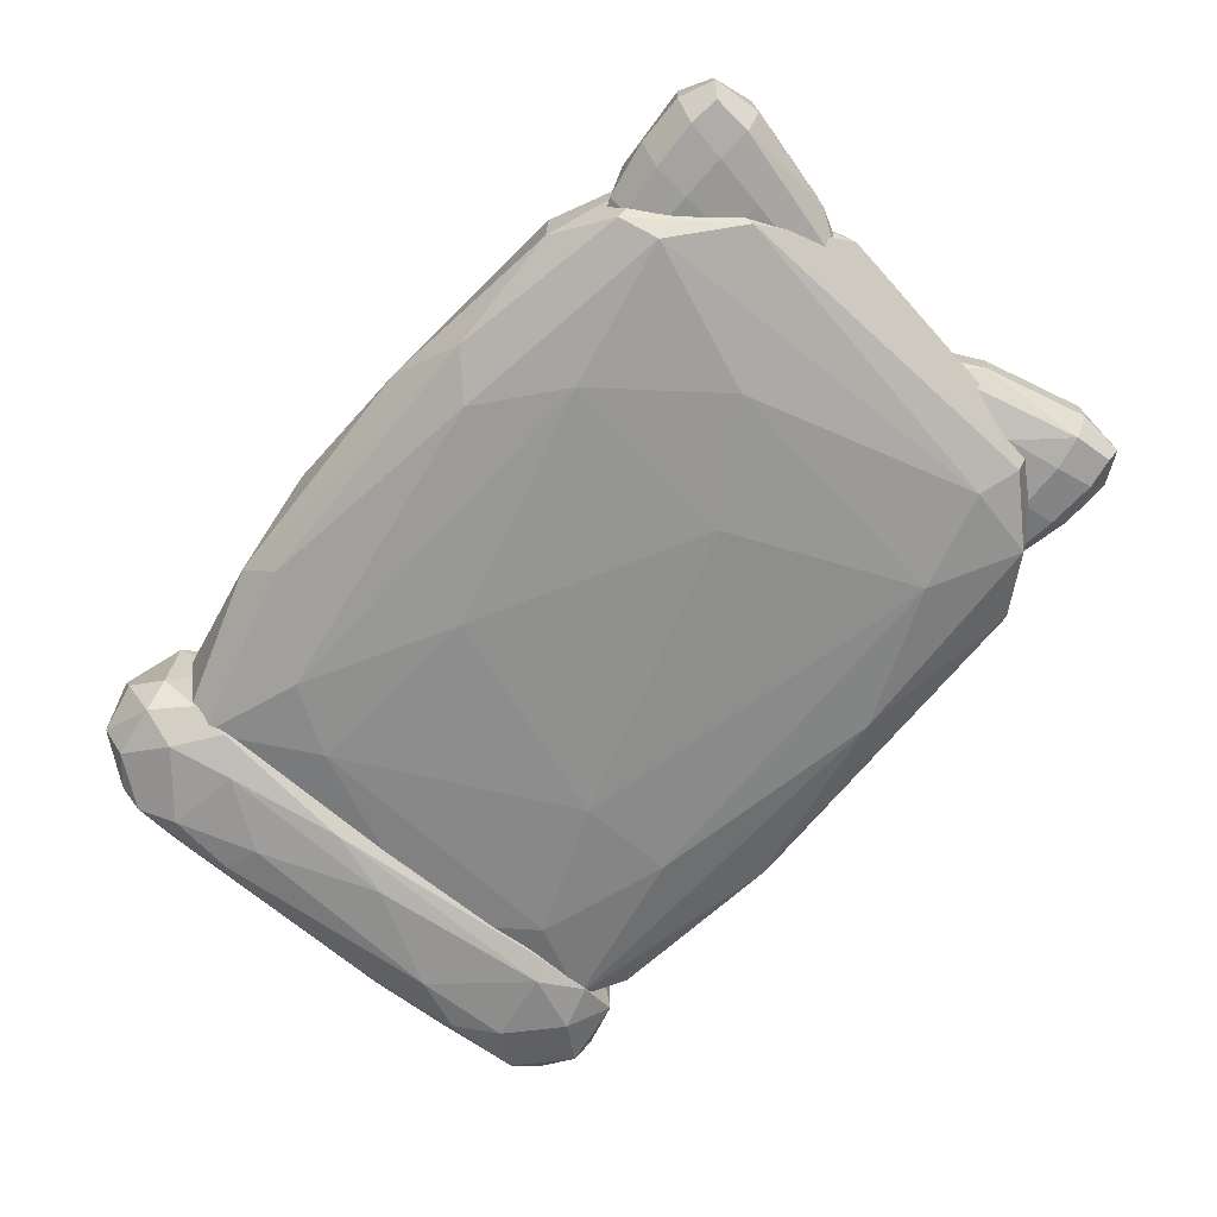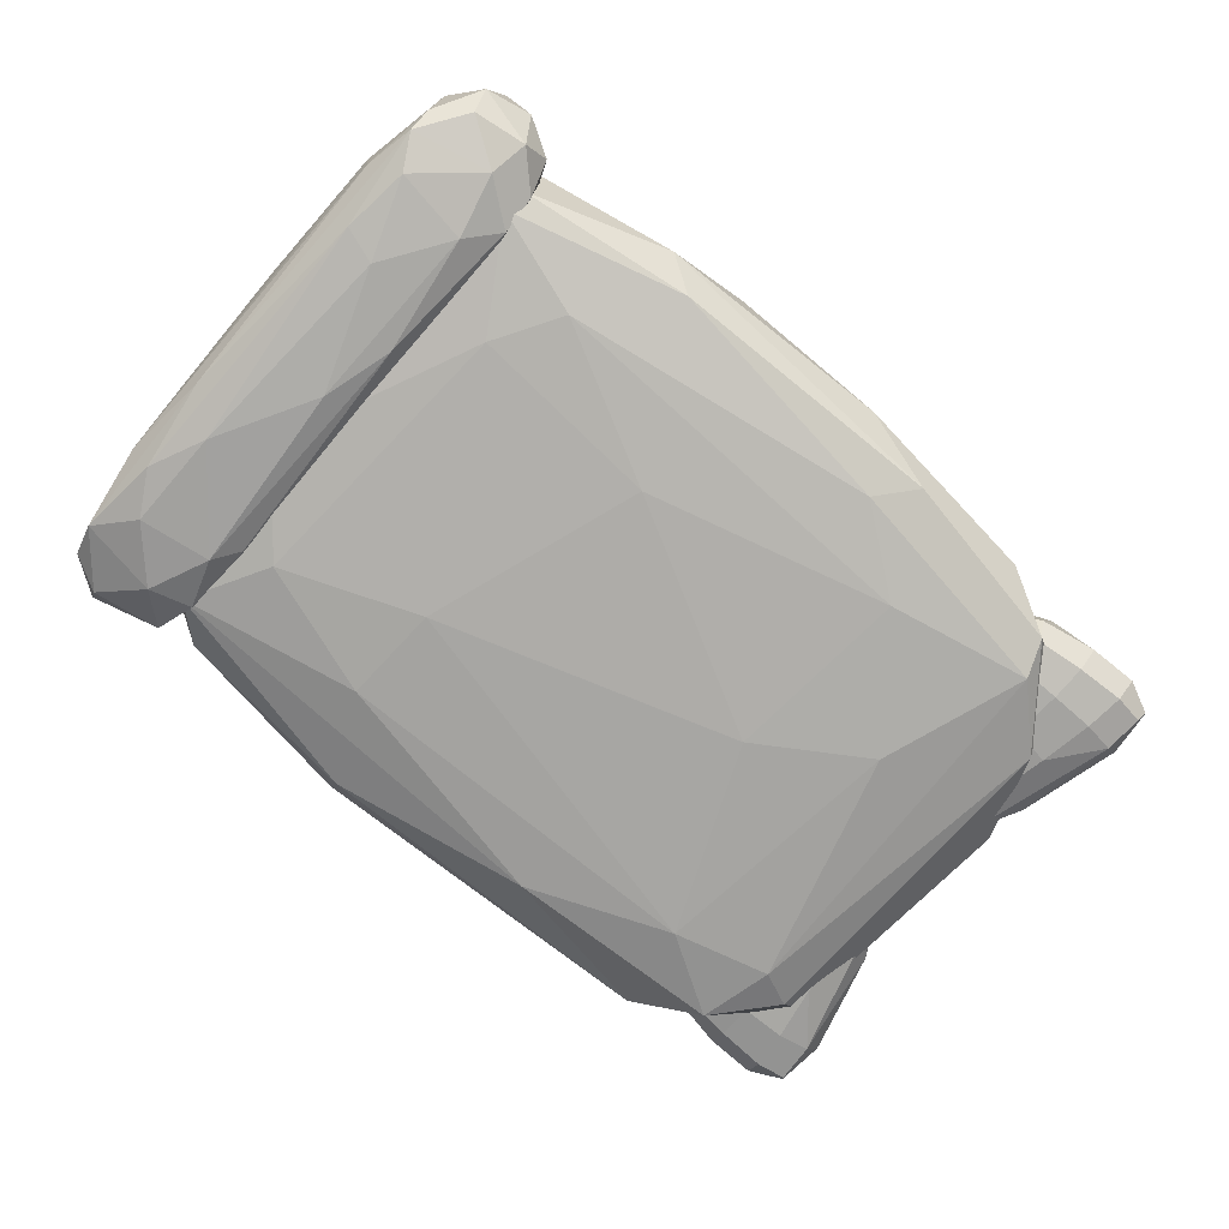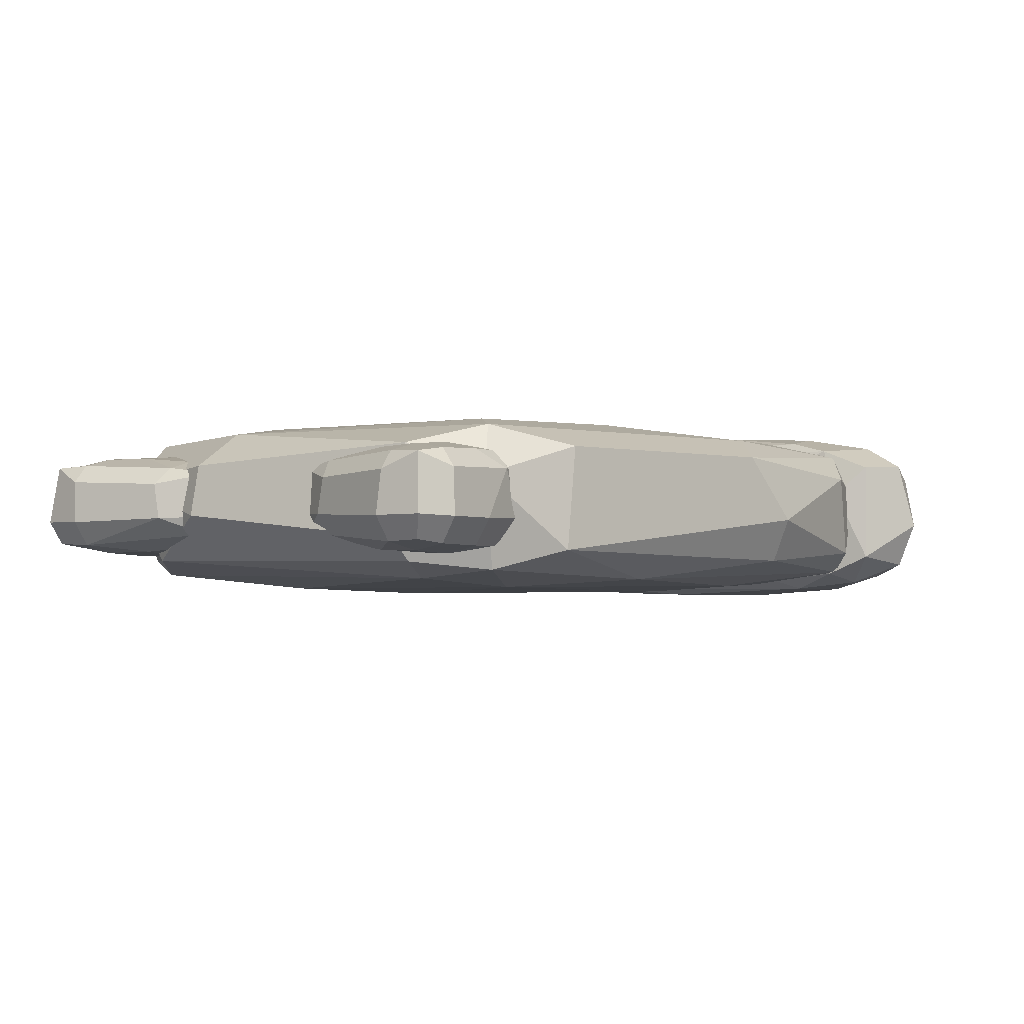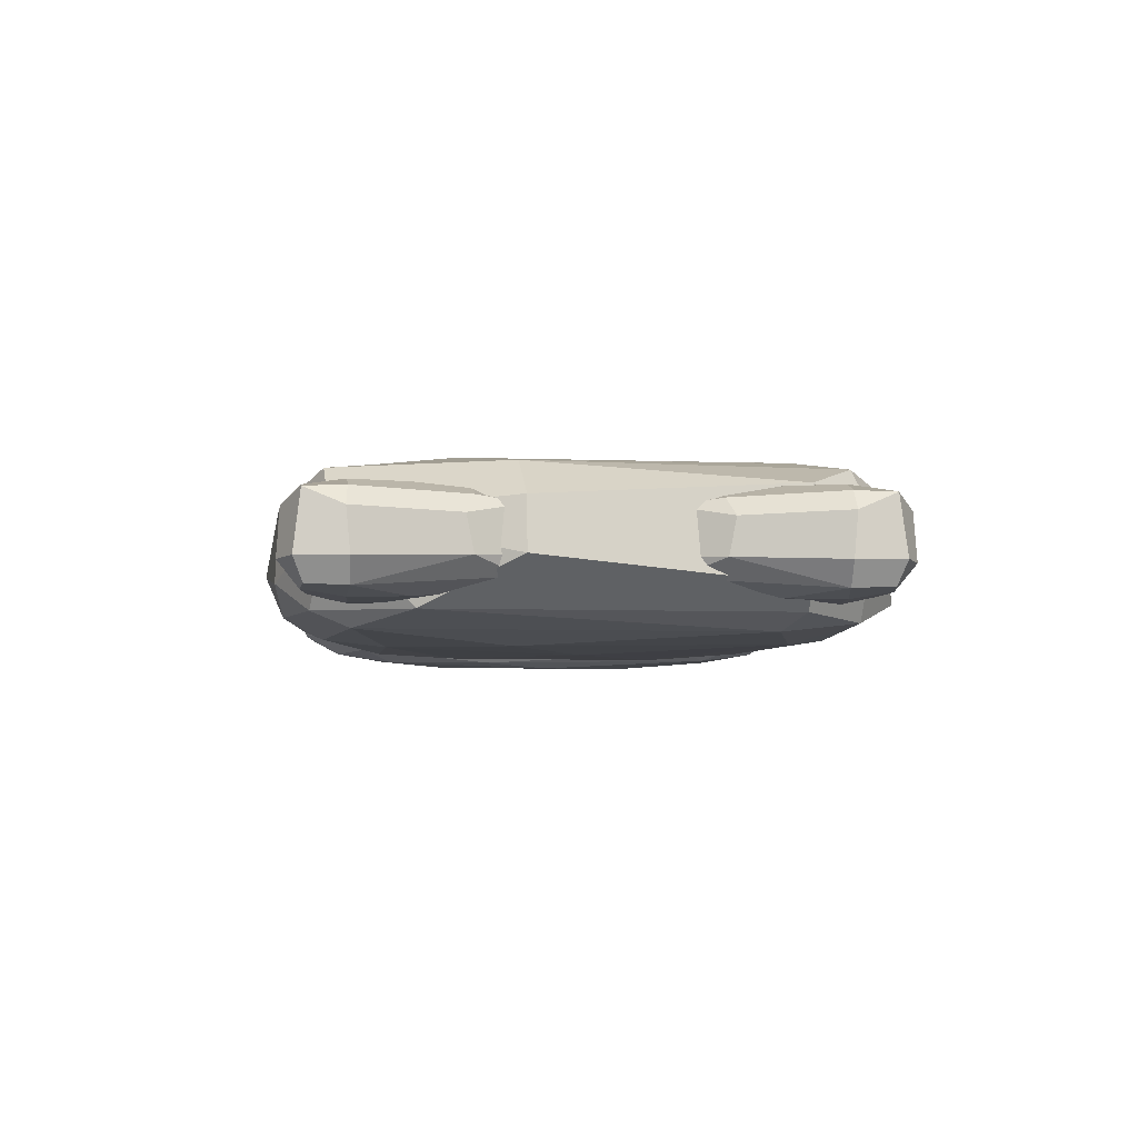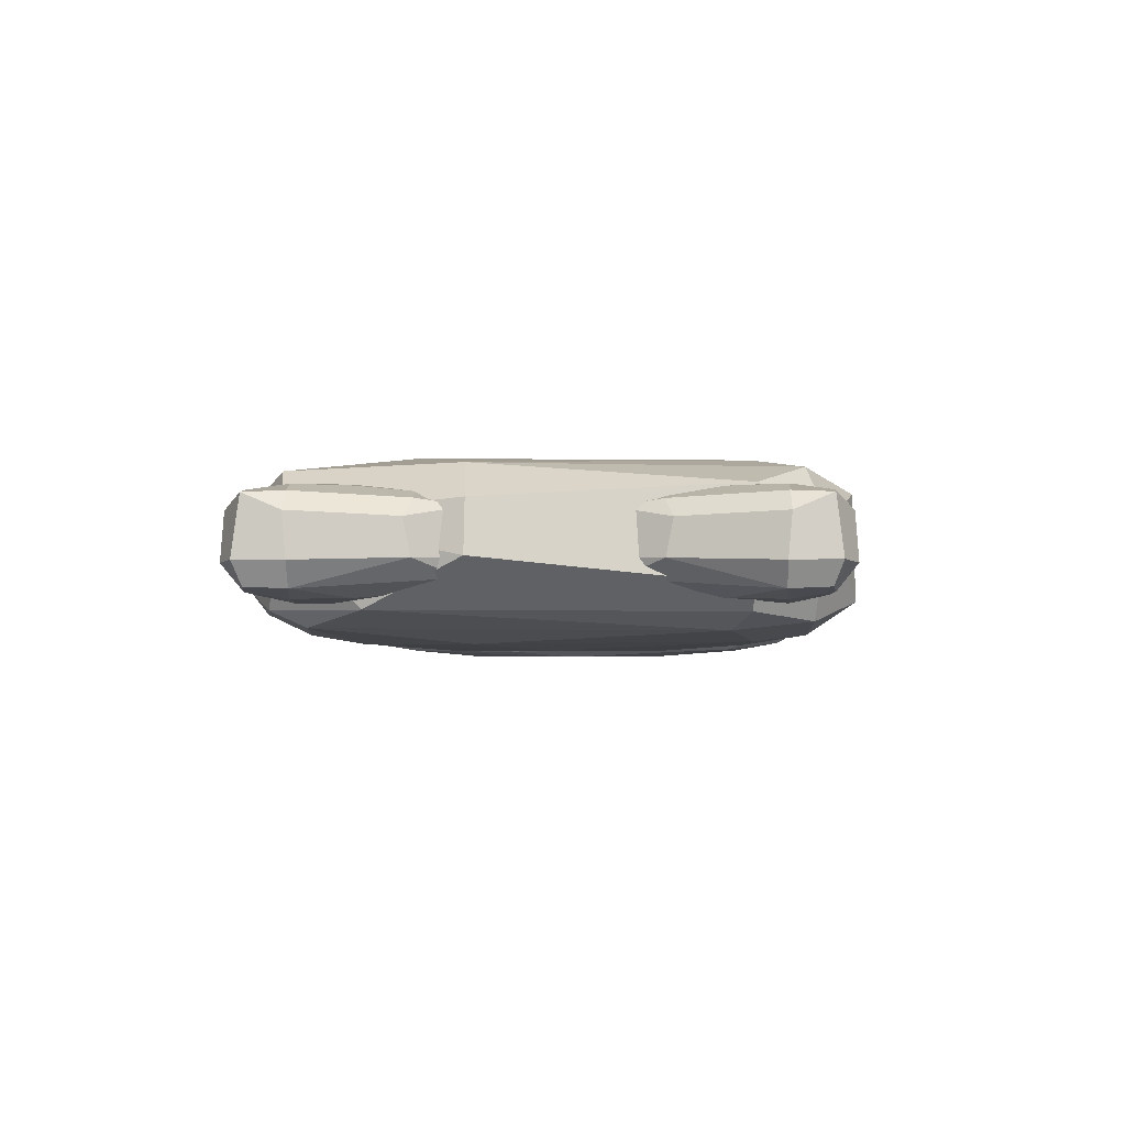
<metadata>
{"format":"obj","ext":"obj","renderer":"f3d","projection":"perspective","resolution":1024,"background":"white","views":[{"elev":-65.6,"azim":-130.4,"up":"+Y"},{"elev":-76.6,"azim":139.5,"up":"+Y"},{"elev":-1.8,"azim":-50.5,"up":"+Y"},{"elev":-3.5,"azim":-94.5,"up":"+Y"},{"elev":-2.6,"azim":-87.8,"up":"+Y"}]}
</metadata>
<code>
o Cube.005_Cube.008
v 1.571 0.7273 1.79
v 1.585 0.7279 1.723
v 1.583 0.6825 1.724
v 1.52 0.7227 1.821
v 1.519 0.6883 1.819
v 1.496 0.6835 1.718
v 1.546 0.684 1.809
v 1.52 0.6982 1.826
v 1.572 0.6965 1.792
v 1.588 0.6954 1.721
v 1.512 0.7262 1.796
v 1.498 0.6826 1.739
v 1.54 0.7308 1.717
v 1.54 0.6807 1.717
v 1.504 0.6975 1.796
v 1.55 0.7055 1.818
v 1.537 0.6947 1.706
v 1.543 0.735 1.763
v 1.543 0.6766 1.763
v 1.573 0.6827 1.785
v 1.531 0.6859 1.817
v 1.56 0.7287 1.799
v 1.584 0.7306 1.737
v 1.495 0.7278 1.717
v 1.513 0.73 1.716
v 1.567 0.6809 1.72
v 1.585 0.6808 1.738
v 1.56 0.6828 1.799
v 1.534 0.726 1.817
v 1.577 0.731 1.769
v 1.498 0.7287 1.738
v 1.491 0.6961 1.713
v 1.567 0.7306 1.72
v 1.513 0.6815 1.716
v 1.587 0.6985 1.763
v 1.592 0.6921 1.739
v 1.489 0.6958 1.74
v 1.504 0.7169 1.792
v 1.532 0.6977 1.829
v 1.552 0.6932 1.814
v 1.551 0.7182 1.815
v 1.51 0.6952 1.705
v 1.568 0.6953 1.711
v 1.541 0.735 1.737
v 1.544 0.7327 1.789
v 1.564 0.735 1.759
v 1.521 0.7327 1.767
v 1.541 0.6766 1.737
v 1.544 0.6788 1.789
v 1.521 0.6788 1.767
v 1.564 0.6766 1.759
v 1.562 0.6782 1.782
v 1.527 0.6813 1.796
v 1.516 0.6782 1.737
v 1.527 0.7303 1.796
v 1.562 0.7333 1.782
v 1.566 0.7346 1.737
v 1.557 0.721 1.71
v 1.532 0.717 1.827
v 1.49 0.719 1.737
v 1.586 0.7203 1.761
v 1.593 0.7171 1.736
v 1.511 0.7201 1.707
v 1.516 0.7333 1.737
v 1.566 0.6769 1.737
v 1.916 0.6658 1.99
v 1.983 0.7458 1.991
v 1.915 0.6609 1.948
v 1.917 0.6717 1.718
v 1.983 0.6629 1.73
v 1.986 0.747 1.965
v 1.983 0.6642 1.99
v 1.917 0.7479 1.986
v 1.986 0.66 1.895
v 1.986 0.7512 1.82
v 1.94 0.66 1.996
v 1.96 0.7511 1.995
v 1.935 0.7603 1.903
v 1.964 0.6508 1.913
v 1.923 0.677 2.014
v 1.96 0.6981 2.03
v 1.991 0.6713 1.946
v 1.91 0.6713 1.77
v 1.96 0.6717 2.019
v 1.917 0.7468 1.724
v 1.984 0.7459 1.727
v 1.914 0.7188 1.996
v 1.912 0.7487 1.818
v 1.94 0.66 1.72
v 1.961 0.7487 1.712
v 1.955 0.7377 2.021
v 1.995 0.7179 1.839
v 1.943 0.6973 1.687
v 1.965 0.6688 1.703
v 1.905 0.6981 1.821
v 1.916 0.6624 1.738
v 1.978 0.6555 1.944
v 1.979 0.6775 2.01
v 1.992 0.6836 1.757
v 1.968 0.6872 1.692
v 1.923 0.6875 1.699
v 1.909 0.6836 1.958
v 1.906 0.7281 1.821
v 1.911 0.6704 1.958
v 1.923 0.7284 1.7
v 1.936 0.6718 1.699
v 1.983 0.6717 1.718
v 1.991 0.7284 1.755
v 1.991 0.7423 1.822
v 1.989 0.6704 1.757
v 1.977 0.7284 2.015
v 1.957 0.651 1.792
v 1.977 0.6545 1.785
v 1.922 0.6541 1.819
v 1.925 0.6557 1.962
v 1.943 0.76 1.792
v 1.923 0.7566 1.79
v 1.978 0.7569 1.819
v 1.966 0.7596 1.798
v 1.975 0.7553 1.962
v 1.943 0.7578 1.958
v 1.965 0.655 1.968
v 1.924 0.7364 2.013
v 1.988 0.7197 1.987
v 1.994 0.7184 1.925
v 1.984 0.7197 1.71
v 1.96 0.7281 1.689
v 1.912 0.7197 1.728
v 1.921 0.754 1.96
v 1.969 0.7595 1.893
v 1.975 0.754 1.745
v 1.928 0.7555 1.748
v 1.931 0.6546 1.754
v 1.972 0.6555 1.748
v 1.91 0.7368 1.96
v 1.933 0.6506 1.858
v 1.578 0.7273 1.922
v 1.592 0.7279 1.989
v 1.591 0.6825 1.988
v 1.527 0.7227 1.89
v 1.527 0.6883 1.893
v 1.504 0.6835 1.994
v 1.553 0.684 1.903
v 1.527 0.6982 1.886
v 1.579 0.6965 1.92
v 1.595 0.6954 1.991
v 1.52 0.7262 1.915
v 1.505 0.6826 1.972
v 1.547 0.7308 1.995
v 1.547 0.6807 1.995
v 1.511 0.6975 1.916
v 1.557 0.7055 1.894
v 1.545 0.6947 2.006
v 1.55 0.735 1.949
v 1.55 0.6766 1.949
v 1.58 0.6827 1.927
v 1.539 0.6859 1.894
v 1.568 0.7287 1.913
v 1.591 0.7306 1.975
v 1.503 0.7278 1.995
v 1.52 0.73 1.996
v 1.574 0.6809 1.992
v 1.592 0.6808 1.974
v 1.568 0.6828 1.913
v 1.541 0.726 1.895
v 1.584 0.731 1.943
v 1.506 0.7287 1.974
v 1.499 0.6961 1.999
v 1.574 0.7306 1.992
v 1.52 0.6815 1.996
v 1.594 0.6985 1.948
v 1.6 0.6921 1.973
v 1.497 0.6958 1.972
v 1.511 0.7169 1.92
v 1.54 0.6977 1.883
v 1.559 0.6932 1.898
v 1.558 0.7182 1.897
v 1.517 0.6952 2.007
v 1.575 0.6953 2
v 1.548 0.735 1.975
v 1.552 0.7327 1.923
v 1.571 0.735 1.953
v 1.529 0.7327 1.945
v 1.548 0.6766 1.975
v 1.552 0.6788 1.923
v 1.529 0.6788 1.945
v 1.571 0.6766 1.953
v 1.569 0.6782 1.93
v 1.534 0.6813 1.916
v 1.523 0.6782 1.975
v 1.534 0.7303 1.916
v 1.569 0.7333 1.93
v 1.573 0.7346 1.975
v 1.564 0.721 2.002
v 1.54 0.717 1.885
v 1.498 0.719 1.974
v 1.593 0.7203 1.951
v 1.6 0.7171 1.976
v 1.518 0.7201 2.005
v 1.523 0.7333 1.975
v 1.573 0.6769 1.975
v 1.566 0.6683 1.99
v 1.921 0.7432 1.991
v 1.557 0.6637 1.948
v 1.569 0.6738 1.718
v 1.924 0.6655 1.73
v 1.939 0.7443 1.965
v 1.923 0.6668 1.99
v 1.567 0.7452 1.986
v 1.938 0.6629 1.895
v 1.937 0.7482 1.82
v 1.69 0.6628 1.996
v 1.801 0.7482 1.995
v 1.665 0.7568 1.903
v 1.822 0.6542 1.913
v 1.6 0.6788 2.014
v 1.797 0.6985 2.03
v 1.963 0.6734 1.946
v 1.529 0.6734 1.77
v 1.799 0.6738 2.019
v 1.57 0.7441 1.724
v 1.927 0.7433 1.727
v 1.553 0.7179 1.996
v 1.543 0.7459 1.818
v 1.69 0.6628 1.72
v 1.803 0.7459 1.712
v 1.771 0.7356 2.021
v 1.986 0.717 1.839
v 1.711 0.6978 1.687
v 1.826 0.6711 1.703
v 1.506 0.6985 1.821
v 1.563 0.6651 1.738
v 1.898 0.6587 1.944
v 1.903 0.6793 2.01
v 1.968 0.6849 1.757
v 1.844 0.6883 1.692
v 1.602 0.6886 1.699
v 1.524 0.6849 1.958
v 1.512 0.7266 1.821
v 1.536 0.6726 1.958
v 1.603 0.7269 1.7
v 1.669 0.6739 1.699
v 1.923 0.6738 1.718
v 1.964 0.7269 1.755
v 1.963 0.7399 1.822
v 1.956 0.6726 1.757
v 1.889 0.7269 2.015
v 1.781 0.6544 1.792
v 1.889 0.6577 1.785
v 1.594 0.6573 1.819
v 1.611 0.6588 1.962
v 1.711 0.7565 1.792
v 1.601 0.7533 1.79
v 1.898 0.7536 1.819
v 1.833 0.7561 1.798
v 1.88 0.7521 1.962
v 1.709 0.7544 1.958
v 1.824 0.6581 1.968
v 1.608 0.7344 2.013
v 1.952 0.7188 1.987
v 1.981 0.7175 1.925
v 1.926 0.7188 1.71
v 1.797 0.7266 1.689
v 1.54 0.7188 1.728
v 1.592 0.7509 1.96
v 1.845 0.756 1.893
v 1.881 0.7508 1.745
v 1.626 0.7522 1.748
v 1.644 0.6578 1.754
v 1.866 0.6586 1.748
v 1.532 0.7348 1.96
v 1.655 0.654 1.858
f 62 36 10
f 39 40 16
f 29 59 41
f 26 3 27 65
f 55 47 11
f 28 52 20
f 29 45 55
f 58 43 17
f 7 28 40
f 15 12 5
f 62 10 2
f 27 51 65
f 25 24 31 64
f 11 31 60 38
f 63 24 25
f 41 1 22
f 38 4 11
f 62 2 23
f 13 44 57 33
f 40 9 16
f 33 58 13
f 18 45 56 46
f 14 48 54 34
f 50 19 49 53
f 27 20 52 51
f 19 51 52 49
f 49 52 28 7
f 12 50 53 5
f 53 49 7 21
f 21 5 53
f 34 54 12 6
f 54 48 19 50
f 50 12 54
f 47 55 45 18
f 11 4 29 55
f 30 56 22 1
f 56 30 46
f 45 29 22 56
f 33 57 23 2
f 57 46 30 23
f 44 18 46 57
f 43 58 2 10
f 17 43 26 14
f 2 58 33
f 43 10 3 26
f 6 32 42 34
f 34 42 17 14
f 16 41 59 39
f 39 59 4 8
f 40 39 21 7
f 4 59 29
f 39 8 5 21
f 20 9 40 28
f 38 60 37 15
f 60 24 32 37
f 37 32 6 12
f 24 60 31
f 37 12 15
f 35 61 1 9
f 15 5 8
f 36 35 20 27
f 1 61 30
f 3 10 36 27
f 20 35 9
f 23 30 61 62
f 35 36 62
f 35 62 61
f 4 38 15 8
f 9 1 41 16
f 24 63 42 32
f 29 41 22
f 63 58 17 42
f 25 13 58 63
f 13 25 64 44
f 64 47 18 44
f 31 11 47 64
f 14 26 65 48
f 48 65 51 19
f 113 74 97
f 69 101 106
f 134 113 112
f 134 70 113
f 133 114 96
f 115 76 66
f 136 79 115
f 132 117 116
f 120 77 67
f 93 127 100
f 92 109 125
f 88 129 117
f 119 78 130
f 90 131 86
f 114 68 96
f 81 80 84
f 80 66 76
f 98 81 84
f 72 84 76
f 67 111 124
f 111 81 98
f 82 72 74
f 70 110 74
f 86 108 126
f 108 92 99
f 93 100 106
f 94 70 89
f 100 107 94
f 85 105 128
f 83 96 68
f 66 104 68
f 73 135 87
f 73 88 135
f 102 95 83
f 128 69 83
f 101 93 106
f 109 92 108
f 99 92 82
f 124 72 82
f 113 97 79
f 112 136 133
f 97 72 122
f 97 122 79
f 123 73 87
f 125 71 124
f 120 121 77
f 116 78 119
f 115 122 76
f 112 79 136
f 104 102 83
f 86 75 109
f 110 99 82
f 67 77 91
f 112 113 79
f 134 112 133
f 114 136 115
f 116 117 78
f 119 131 132 116
f 119 130 118
f 131 119 118
f 121 120 130 78
f 118 130 120
f 77 121 129 73
f 73 123 91 77
f 88 73 129
f 122 72 76
f 123 80 81 91
f 109 75 71
f 95 103 128
f 100 127 126
f 125 109 71
f 120 71 75 118
f 80 123 87
f 117 129 78
f 78 129 121
f 75 86 131 118
f 71 120 67
f 90 132 131
f 99 110 107 126
f 90 85 132
f 68 114 115
f 68 115 66
f 89 134 133
f 89 133 96
f 133 136 114
f 89 70 134
f 84 80 76
f 72 124 98
f 72 98 84
f 67 91 111
f 124 111 98
f 111 91 81
f 92 125 82
f 106 89 96 69
f 70 107 110
f 74 110 82
f 86 109 108
f 126 108 99
f 106 100 94
f 94 107 70
f 69 128 101
f 93 101 105 127
f 89 106 94
f 128 105 101
f 102 104 66 87
f 83 69 96
f 95 102 135 103
f 68 104 83
f 87 135 102
f 127 105 85 90
f 135 88 103
f 95 128 83
f 86 126 127 90
f 88 117 132 85
f 100 126 107
f 125 124 82
f 80 87 66
f 113 70 74
f 115 79 122
f 74 72 97
f 124 71 67
f 85 128 103 88
f 198 146 172
f 175 152 176
f 165 177 195
f 162 201 163 139
f 191 147 183
f 164 156 188
f 165 191 181
f 194 153 179
f 143 176 164
f 151 141 148
f 198 138 146
f 163 201 187
f 161 200 167 160
f 147 174 196 167
f 199 161 160
f 177 158 137
f 174 147 140
f 198 159 138
f 149 169 193 180
f 176 152 145
f 169 149 194
f 154 182 192 181
f 150 170 190 184
f 186 189 185 155
f 163 187 188 156
f 155 185 188 187
f 185 143 164 188
f 148 141 189 186
f 189 157 143 185
f 157 189 141
f 170 142 148 190
f 190 186 155 184
f 186 190 148
f 183 154 181 191
f 147 191 165 140
f 166 137 158 192
f 192 182 166
f 181 192 158 165
f 169 138 159 193
f 193 159 166 182
f 180 193 182 154
f 179 146 138 194
f 153 150 162 179
f 138 169 194
f 179 162 139 146
f 142 170 178 168
f 170 150 153 178
f 152 175 195 177
f 175 144 140 195
f 176 143 157 175
f 140 165 195
f 175 157 141 144
f 156 164 176 145
f 174 151 173 196
f 196 173 168 160
f 173 148 142 168
f 160 167 196
f 173 151 148
f 171 145 137 197
f 151 144 141
f 172 163 156 171
f 137 166 197
f 139 163 172 146
f 156 145 171
f 159 198 197 166
f 171 198 172
f 171 197 198
f 140 144 151 174
f 145 152 177 137
f 160 168 178 199
f 165 158 177
f 199 178 153 194
f 161 199 194 149
f 149 180 200 161
f 200 180 154 183
f 167 200 183 147
f 150 184 201 162
f 184 155 187 201
f 249 210 233
f 205 237 242
f 270 249 248
f 270 206 249
f 269 250 232
f 251 212 202
f 272 215 251
f 268 253 252
f 256 213 203
f 229 263 236
f 228 245 261
f 224 265 253
f 255 214 266
f 226 267 222
f 250 204 232
f 217 216 220
f 216 202 212
f 234 217 220
f 208 220 212
f 203 247 260
f 247 217 234
f 218 208 210
f 206 246 210
f 222 244 262
f 244 228 235
f 229 236 242
f 230 206 225
f 236 243 230
f 221 241 264
f 219 232 204
f 202 240 204
f 209 271 223
f 209 224 271
f 238 231 219
f 264 205 219
f 237 229 242
f 245 228 244
f 235 228 218
f 260 208 218
f 249 233 215
f 248 272 269
f 233 208 258
f 233 258 215
f 259 209 223
f 261 207 260
f 256 257 213
f 252 214 255
f 251 258 212
f 248 215 272
f 240 238 219
f 222 211 245
f 246 235 218
f 203 213 227
f 248 249 215
f 270 248 269
f 250 272 251
f 252 253 214
f 255 267 268 252
f 255 266 254
f 267 255 254
f 257 256 266 214
f 254 266 256
f 213 257 265 209
f 209 259 227 213
f 224 209 265
f 258 208 212
f 259 216 217 227
f 245 211 207
f 231 239 264
f 236 263 262
f 261 245 207
f 256 207 211 254
f 216 259 223
f 253 265 214
f 214 265 257
f 211 222 267 254
f 207 256 203
f 226 268 267
f 235 246 243 262
f 226 221 268
f 204 250 251
f 204 251 202
f 225 270 269
f 225 269 232
f 269 272 250
f 225 206 270
f 220 216 212
f 208 260 234
f 208 234 220
f 203 227 247
f 260 247 234
f 247 227 217
f 228 261 218
f 242 225 232 205
f 206 243 246
f 210 246 218
f 222 245 244
f 262 244 235
f 242 236 230
f 230 243 206
f 205 264 237
f 229 237 241 263
f 225 242 230
f 264 241 237
f 238 240 202 223
f 219 205 232
f 231 238 271 239
f 204 240 219
f 223 271 238
f 263 241 221 226
f 271 224 239
f 231 264 219
f 222 262 263 226
f 224 253 268 221
f 236 262 243
f 261 260 218
f 216 223 202
f 249 206 210
f 251 215 258
f 210 208 233
f 260 207 203
f 221 264 239 224

</code>
